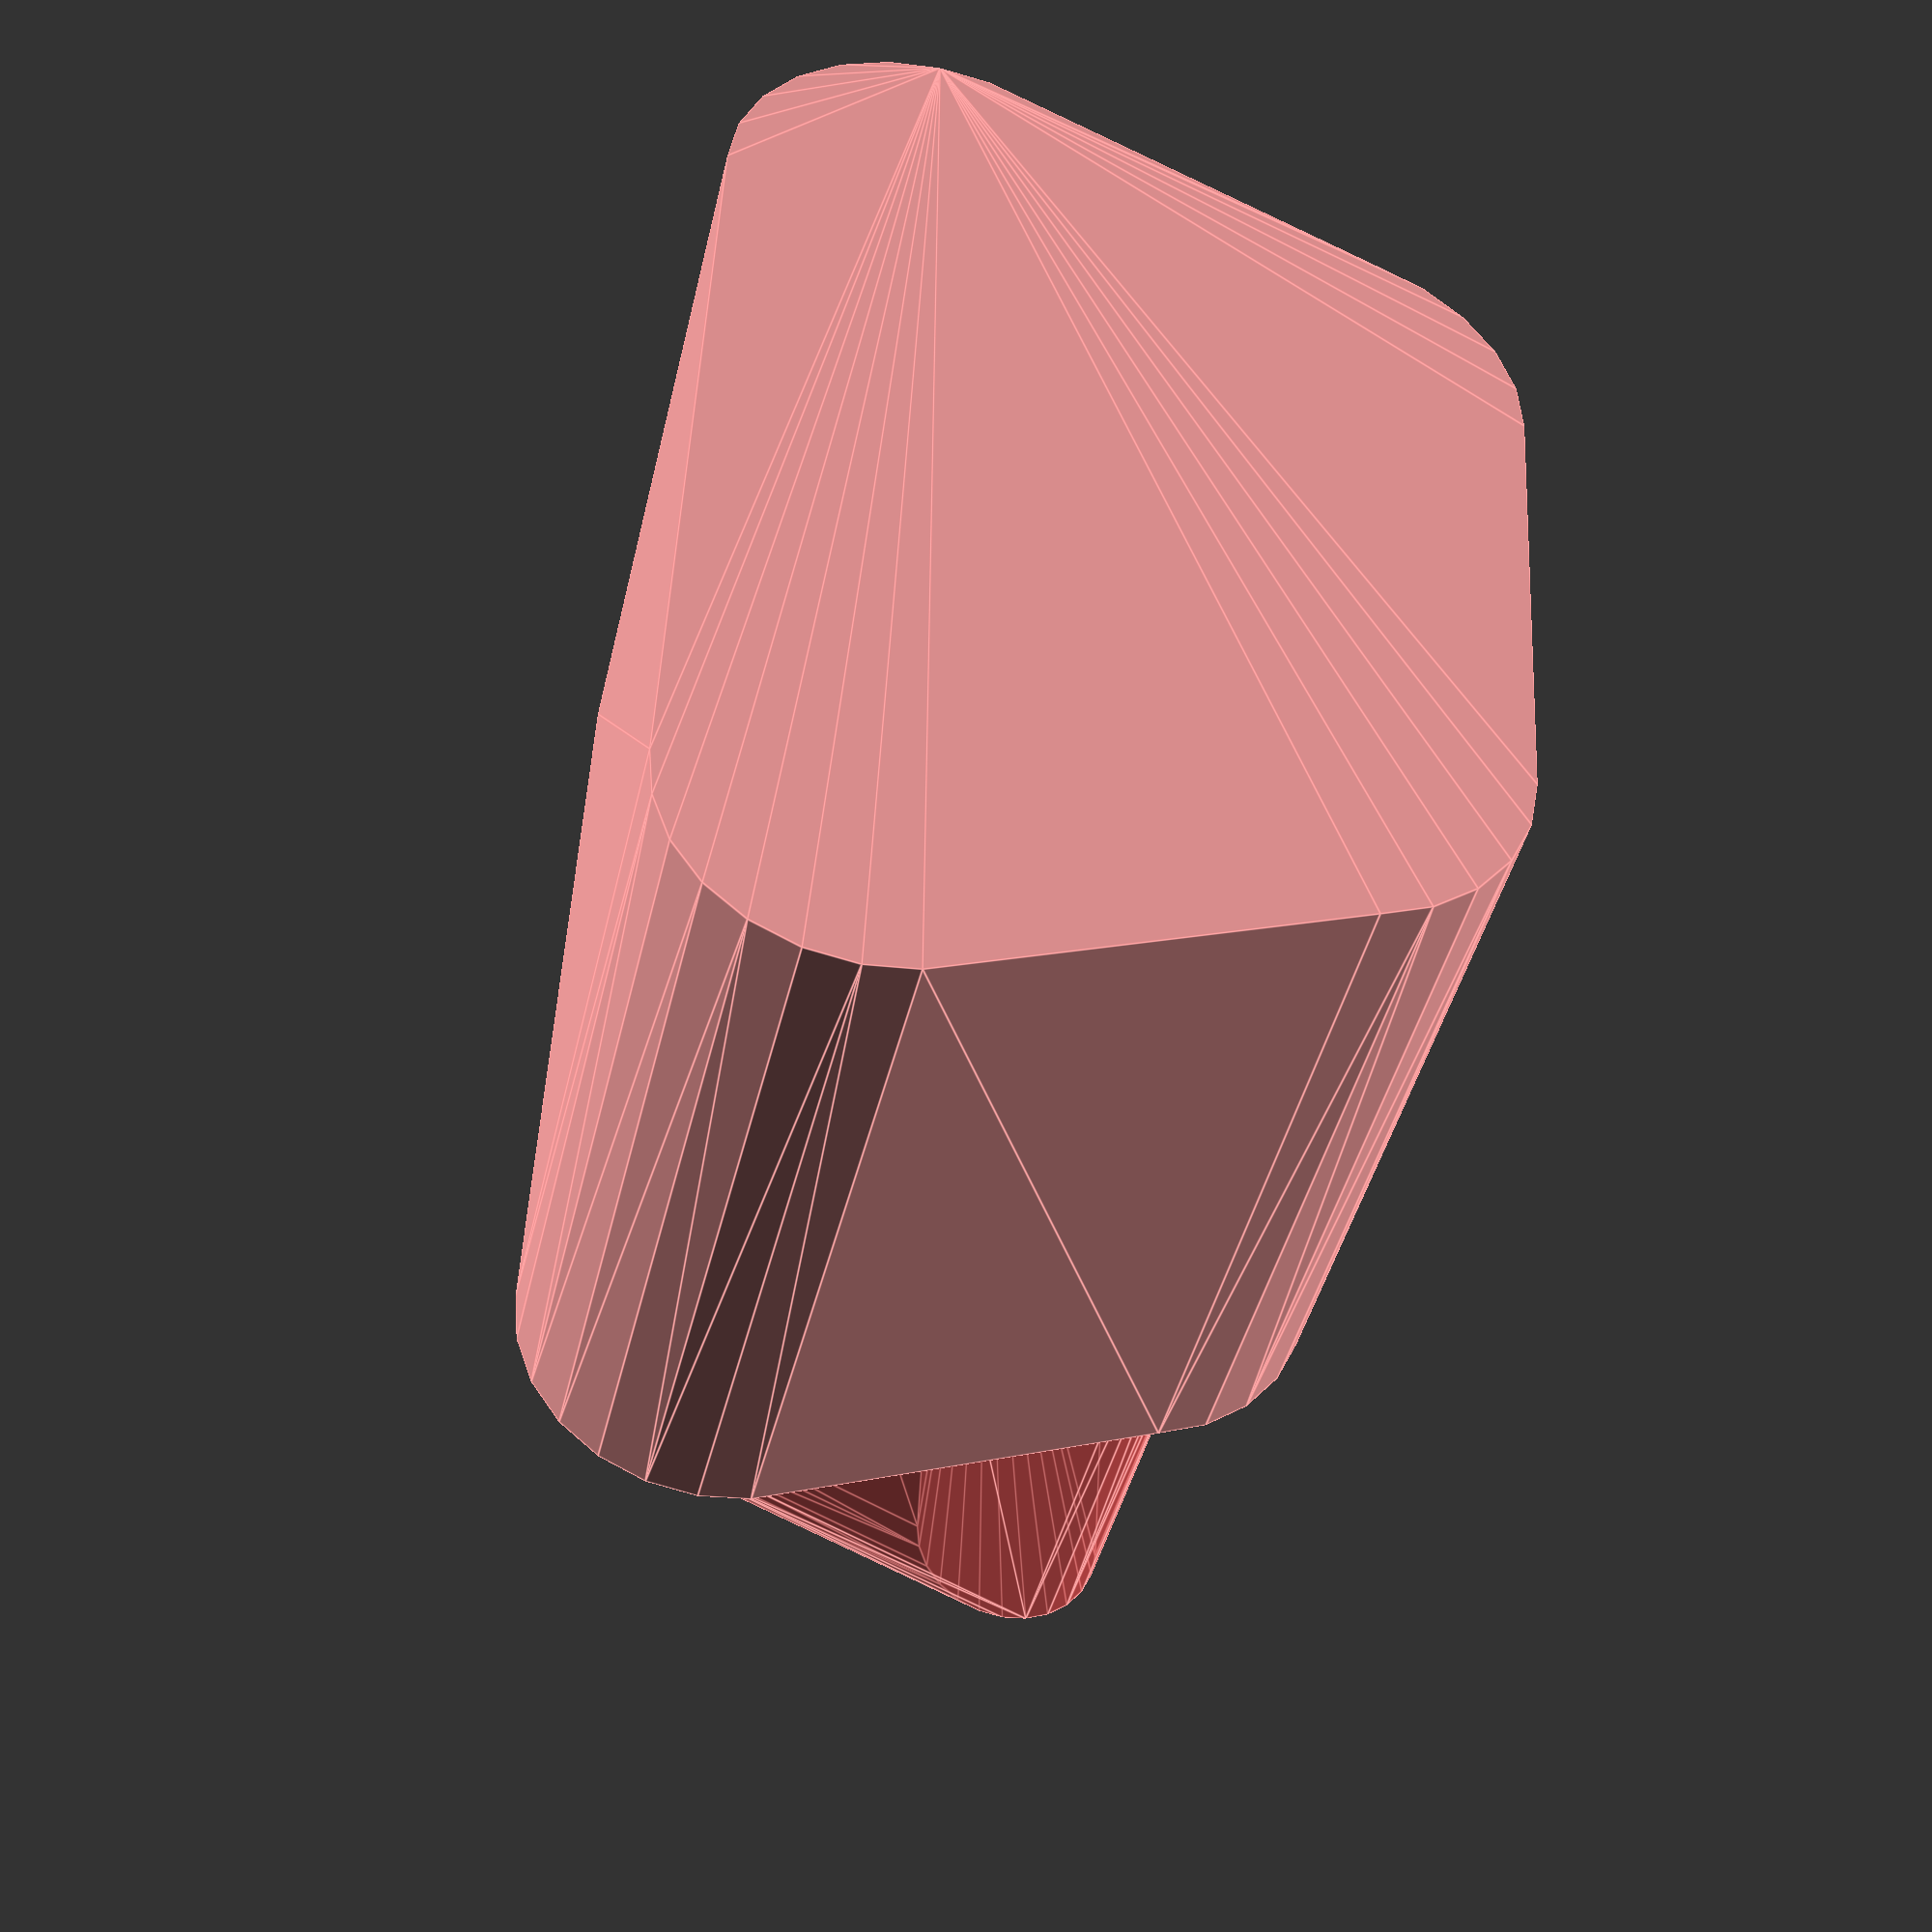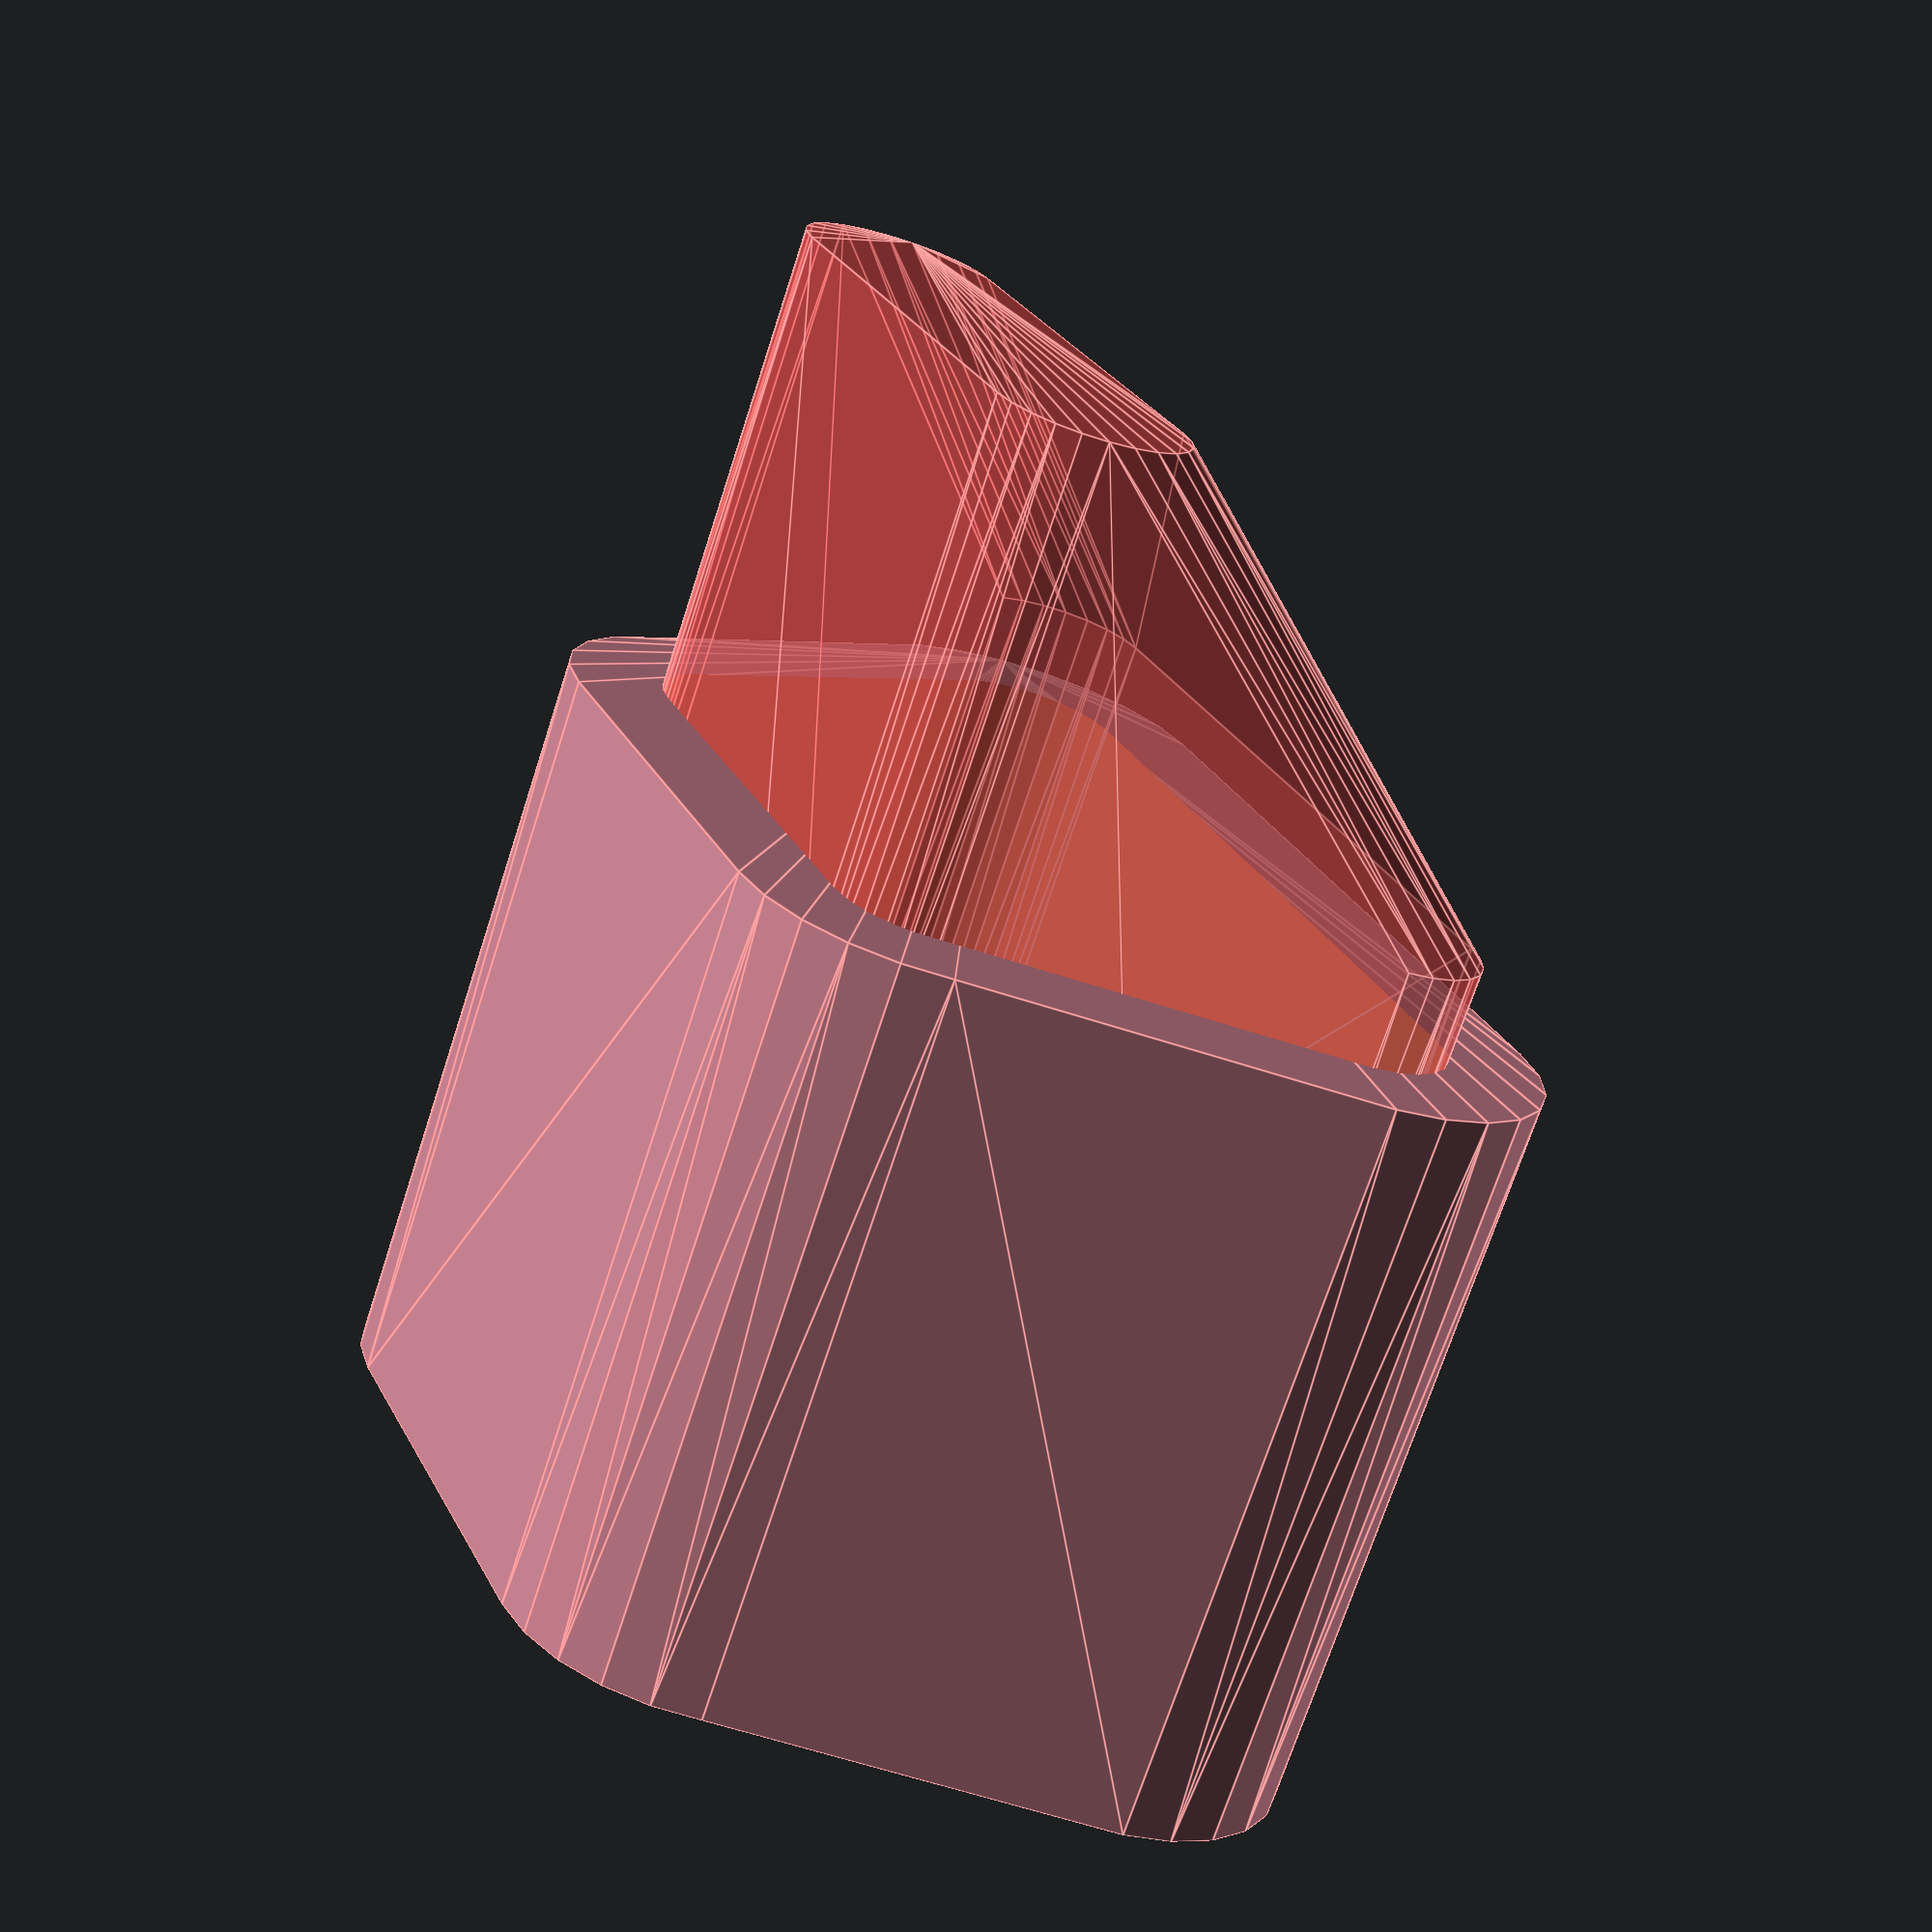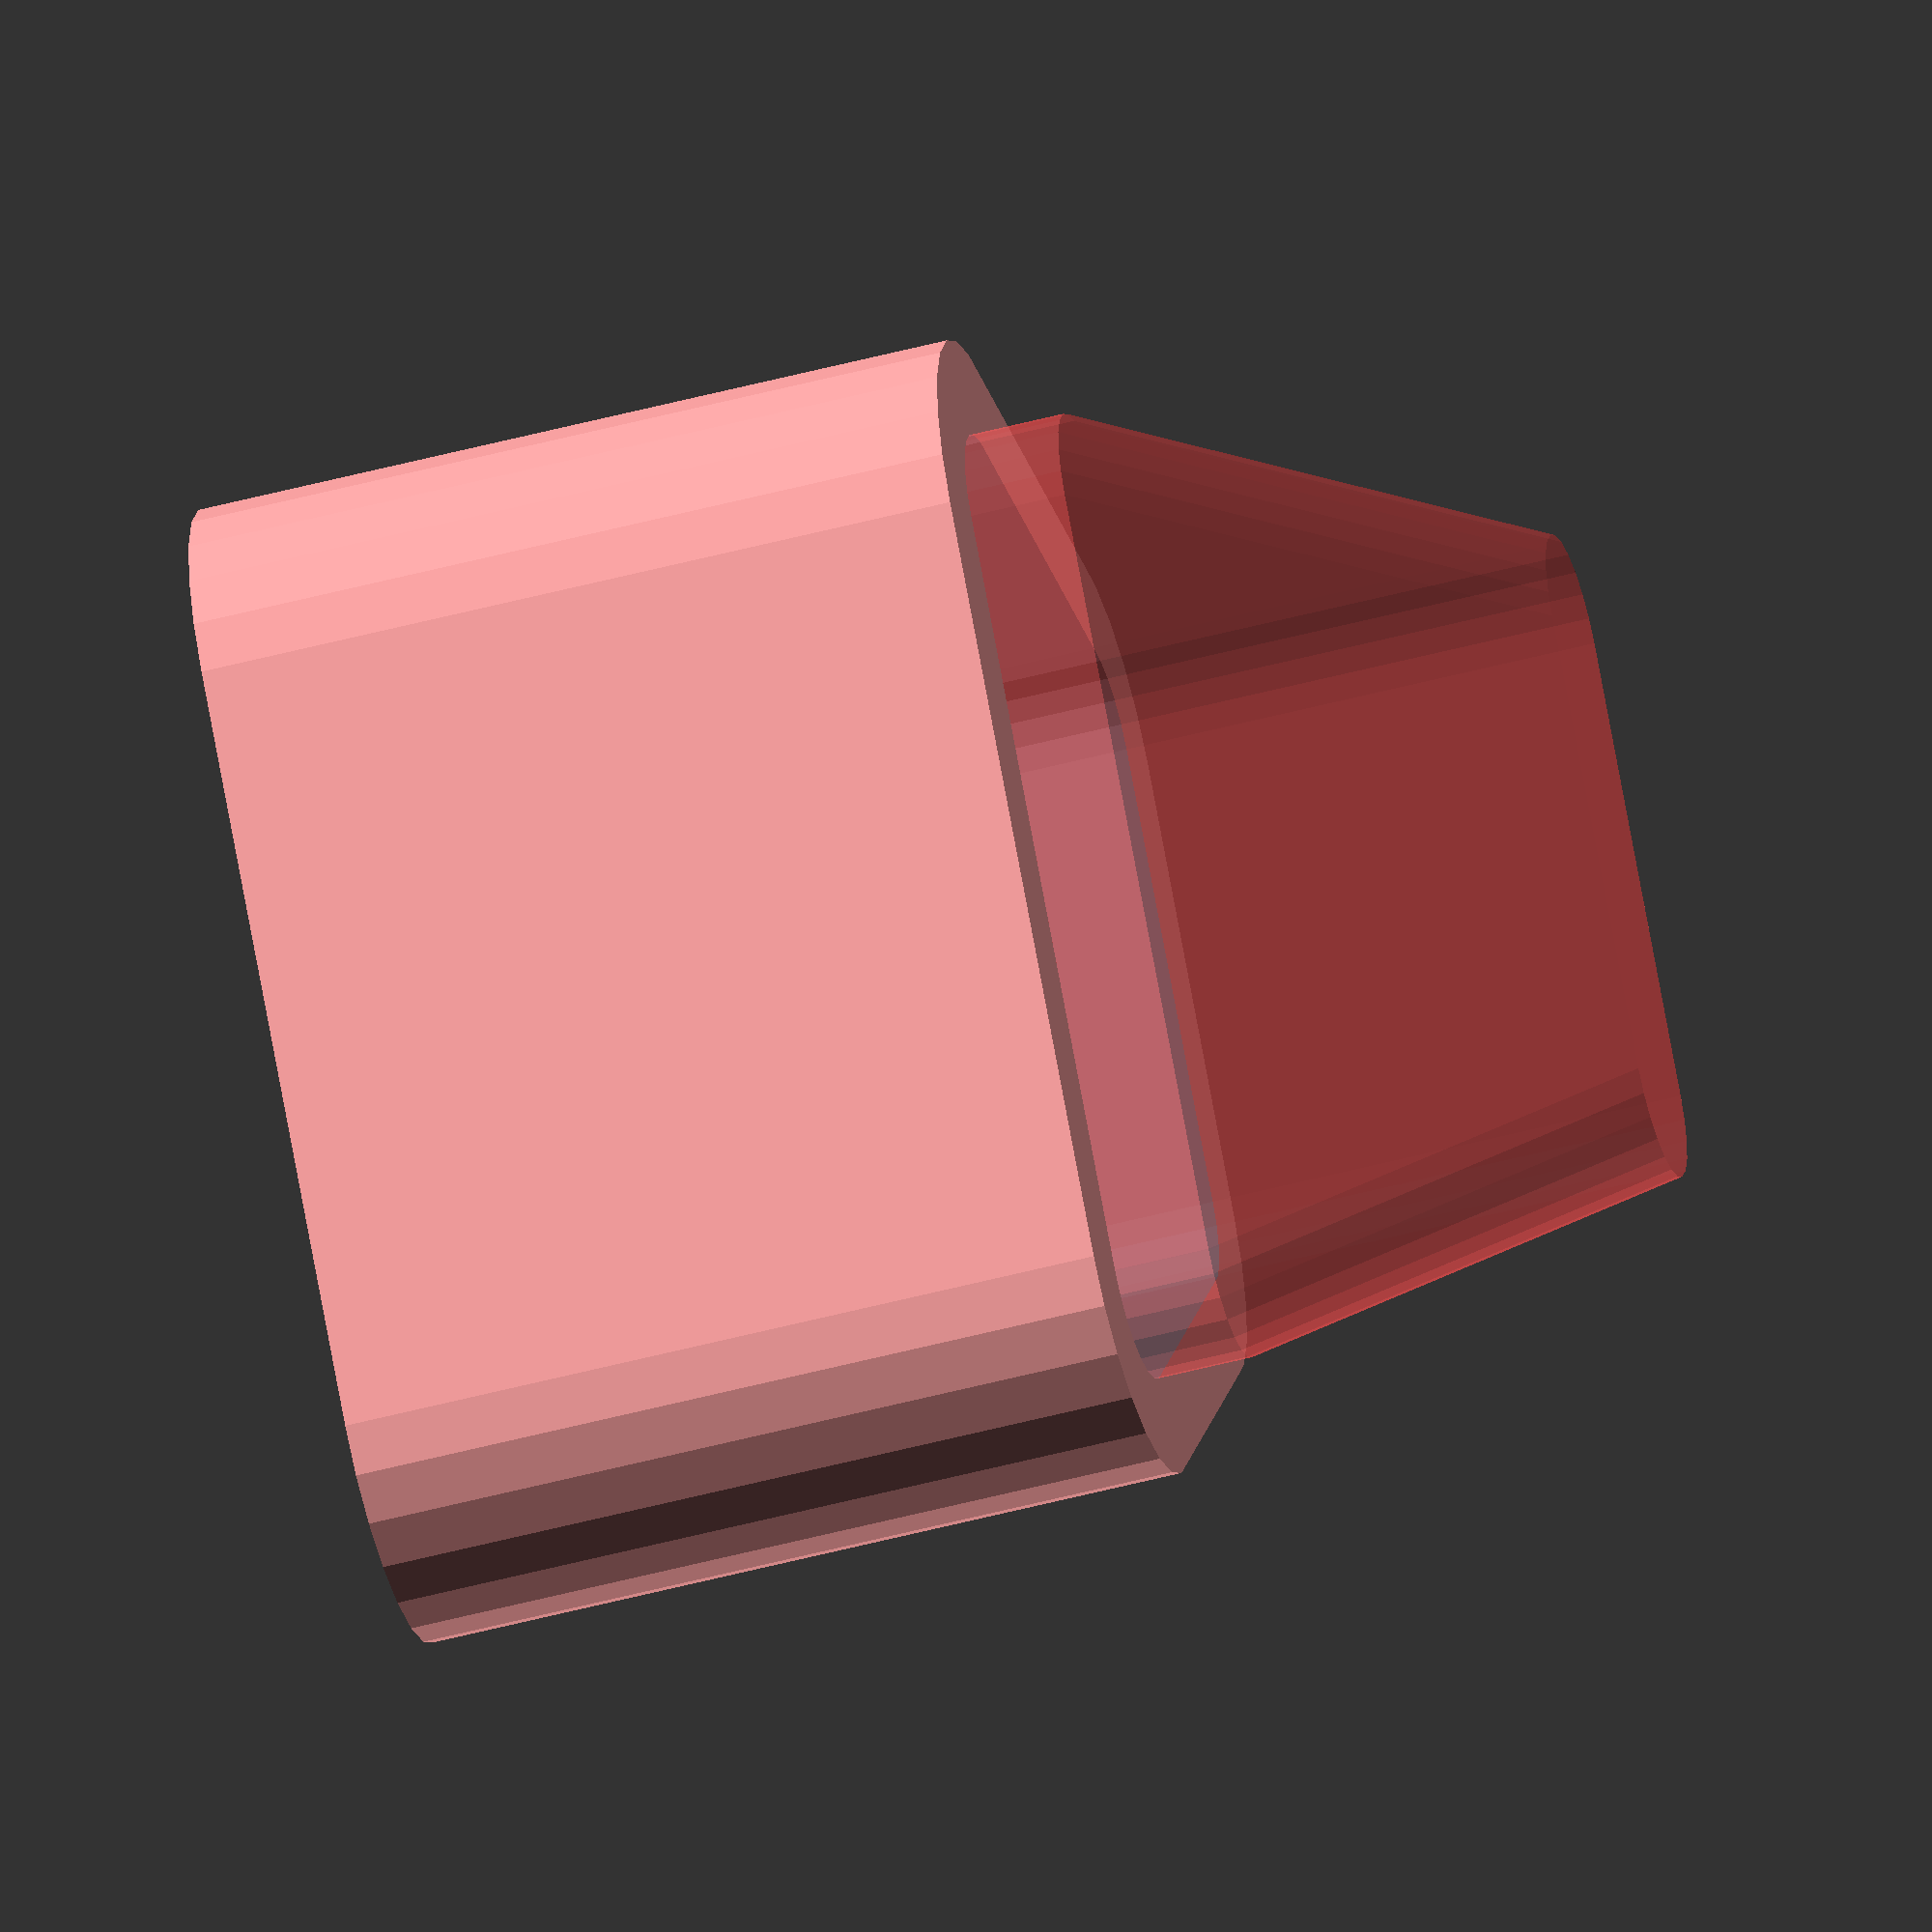
<openscad>
$fn = 24;
// $fn = 240;

height = 20;
width = 40;
thickness = 40;
shell_thickness = 20;
roundedness = 10;

module rounded_box(points, radius, height){
    hull(){
        for (p = points){
            translate(p) cylinder(r=radius, h=height);
        }
    }
}

module multiHull(){
    for (i = [1 : $children-1])
        hull(){
            children(0);
            children(i);
        }
}
 
module sequentialHull(){
    for (i = [0: $children-2])
        hull(){
            children(i);
            children(i+1);
        }
}

module remote() {
    centimeters_per_inch = 2.54;
    remote_width = 10 * 1.6 * centimeters_per_inch;
    remote_height = 10 * 0.8 * centimeters_per_inch;
    remote_thickness = 10 * 5.5 * centimeters_per_inch;
    remote_roundedness = 1;
    color("black")
    rounded_box(
        [
            [0.0*remote_width, 0, 0],
            [1.0*remote_width, 0, 0],
            [0.2*remote_width, remote_height, shell_thickness],
            [0.8*remote_width, remote_height, shell_thickness]
        ],
        remote_roundedness,
        remote_thickness
    );
}

module main() {
    // translate([0,0,10])
    // remote();
    #difference(){
        rounded_box(
            [
                [0, 0, 0],
                [width, 0, 0],
                [0.2*width, height, 0],
                [0.8*width, height, 0]
            ],
            roundedness,
            thickness
        );
        #rounded_box(
            [
                [0.0*width, 0, -thickness + 65 - 20],
                [1.0*width, 0, -thickness + 65 - 20],
                [0.2*width, height, -thickness + 65],
                [0.8*width, height, -thickness + 65]
            ],
            roundedness - 5,
            thickness
        );
    }
}

main();
</openscad>
<views>
elev=40.8 azim=267.0 roll=167.7 proj=p view=edges
elev=250.7 azim=66.6 roll=197.9 proj=p view=edges
elev=49.9 azim=49.6 roll=286.5 proj=o view=solid
</views>
